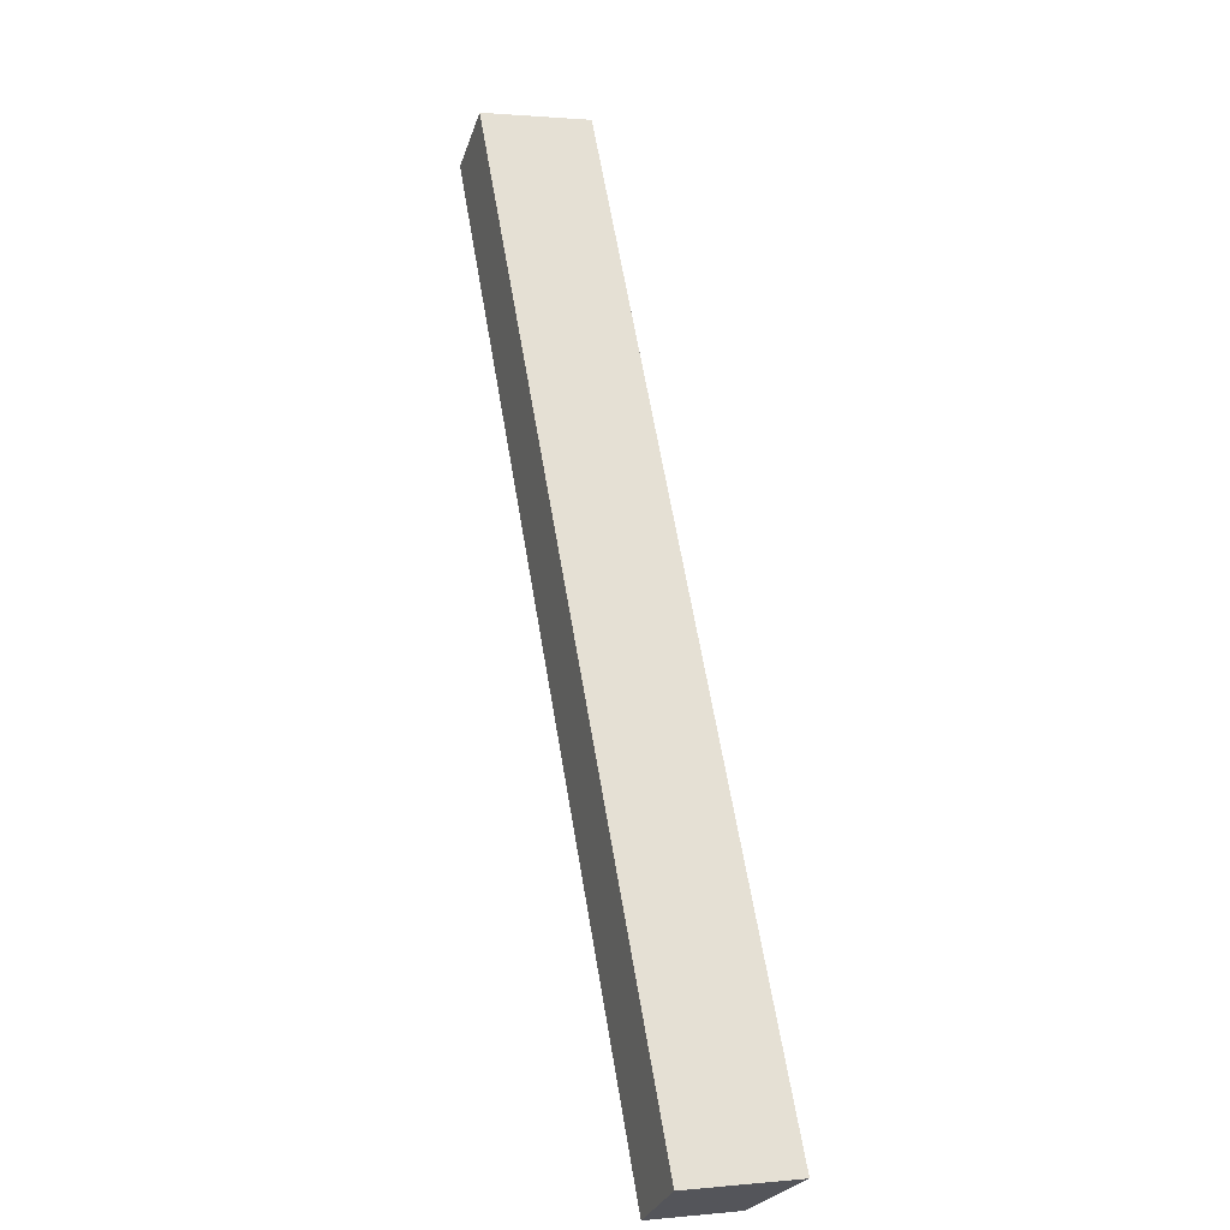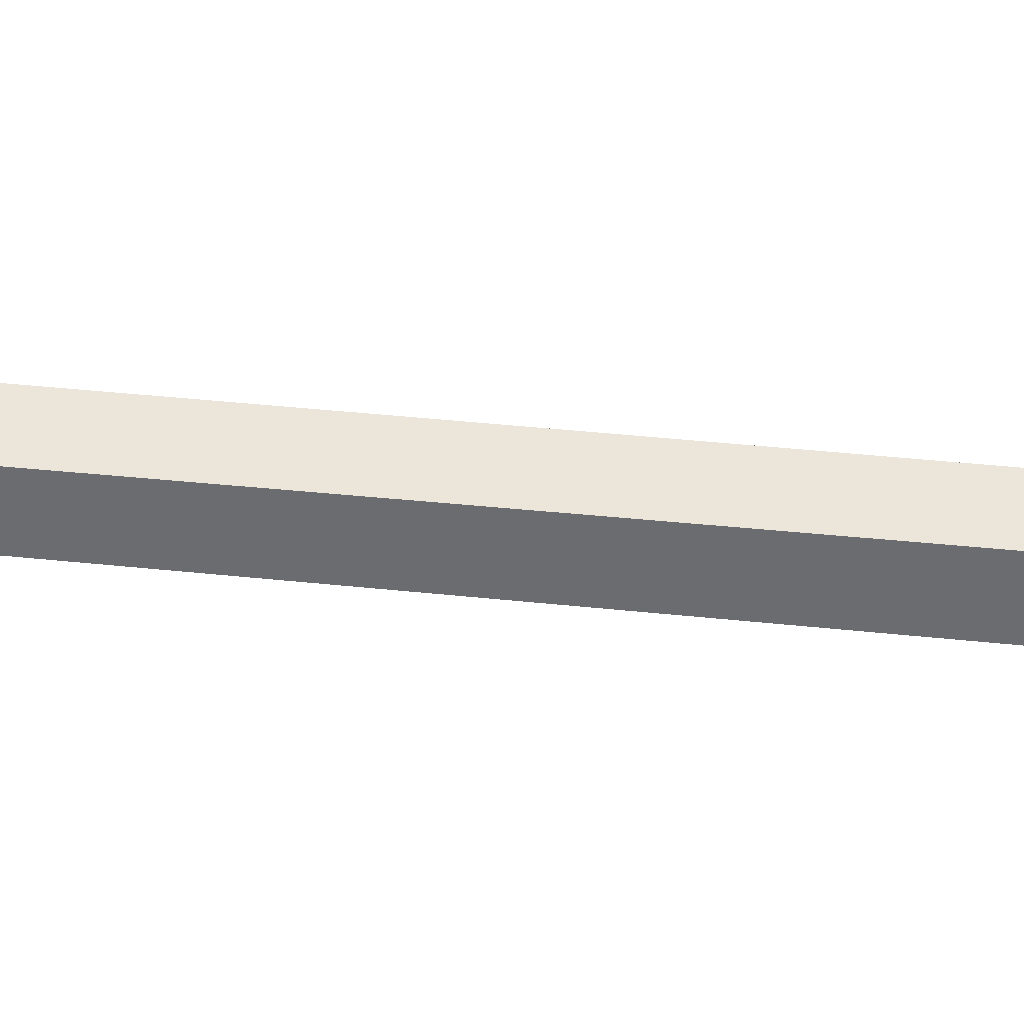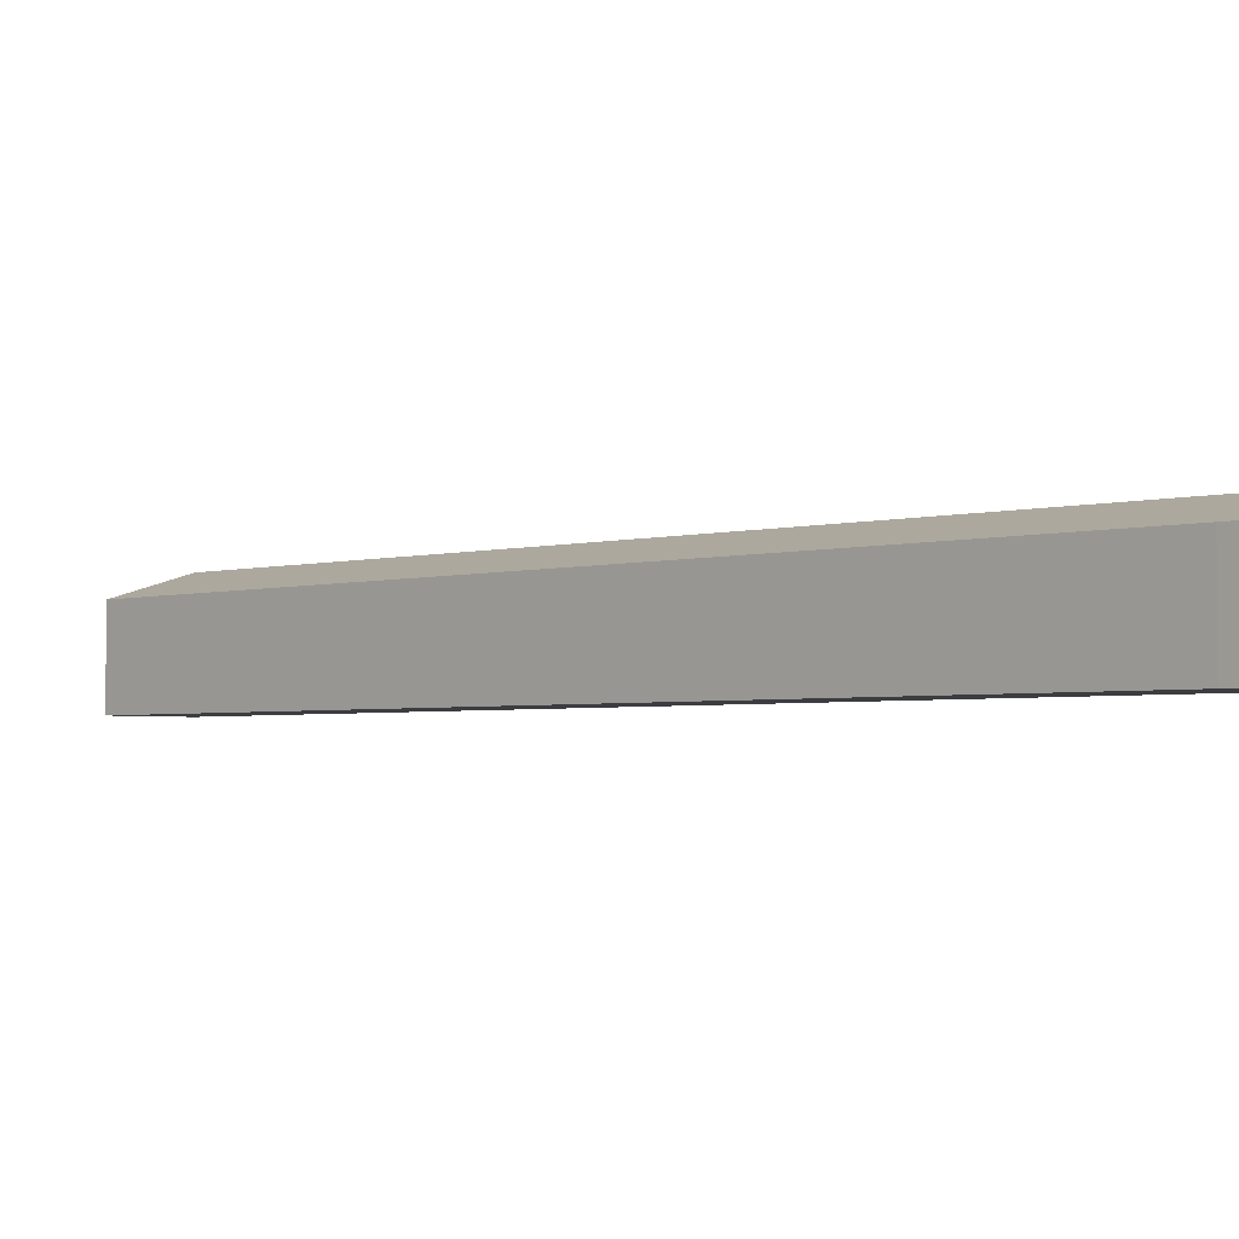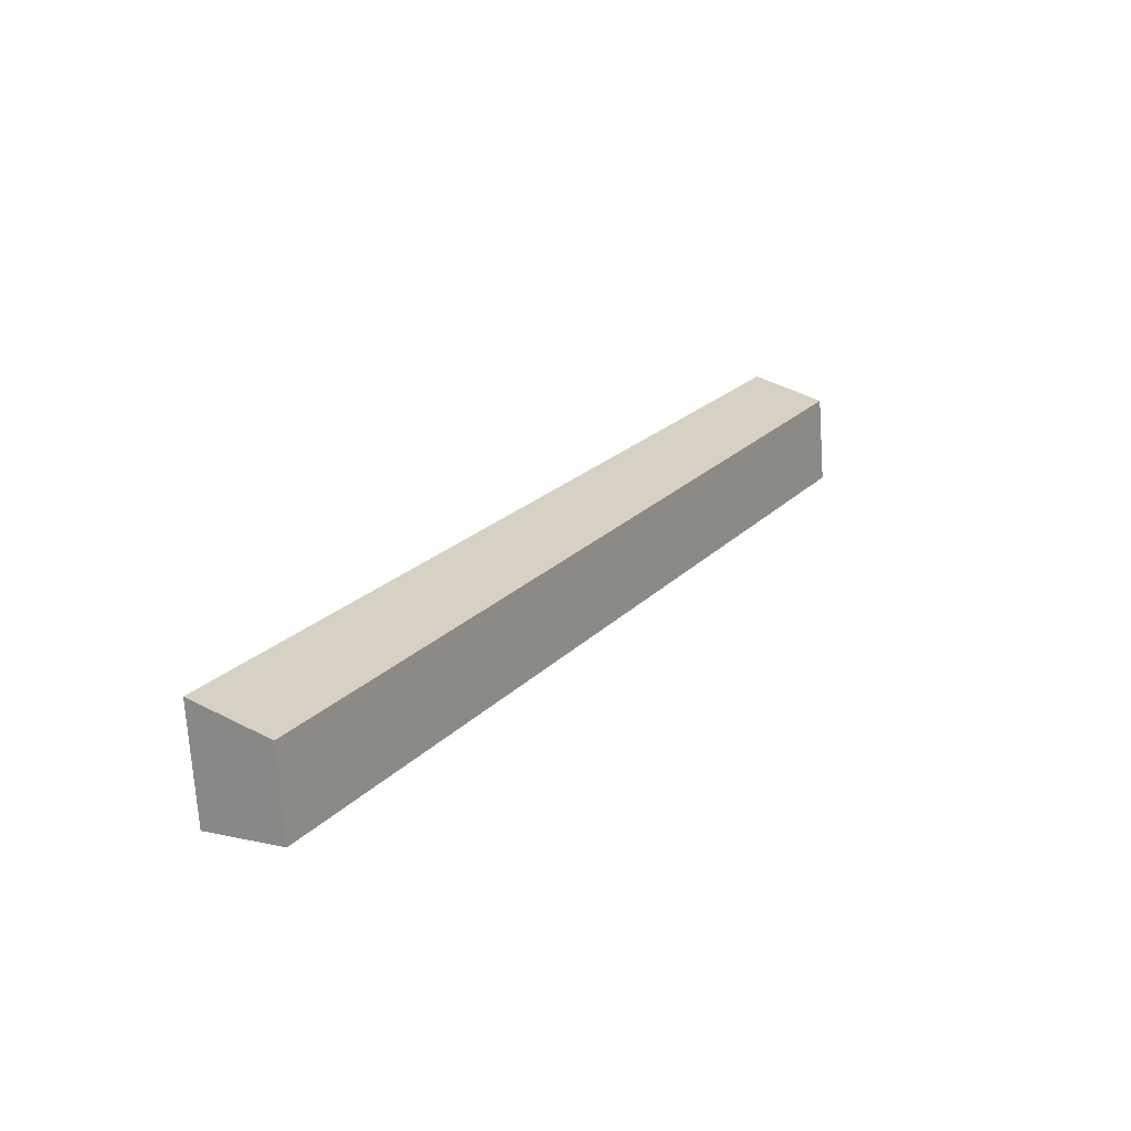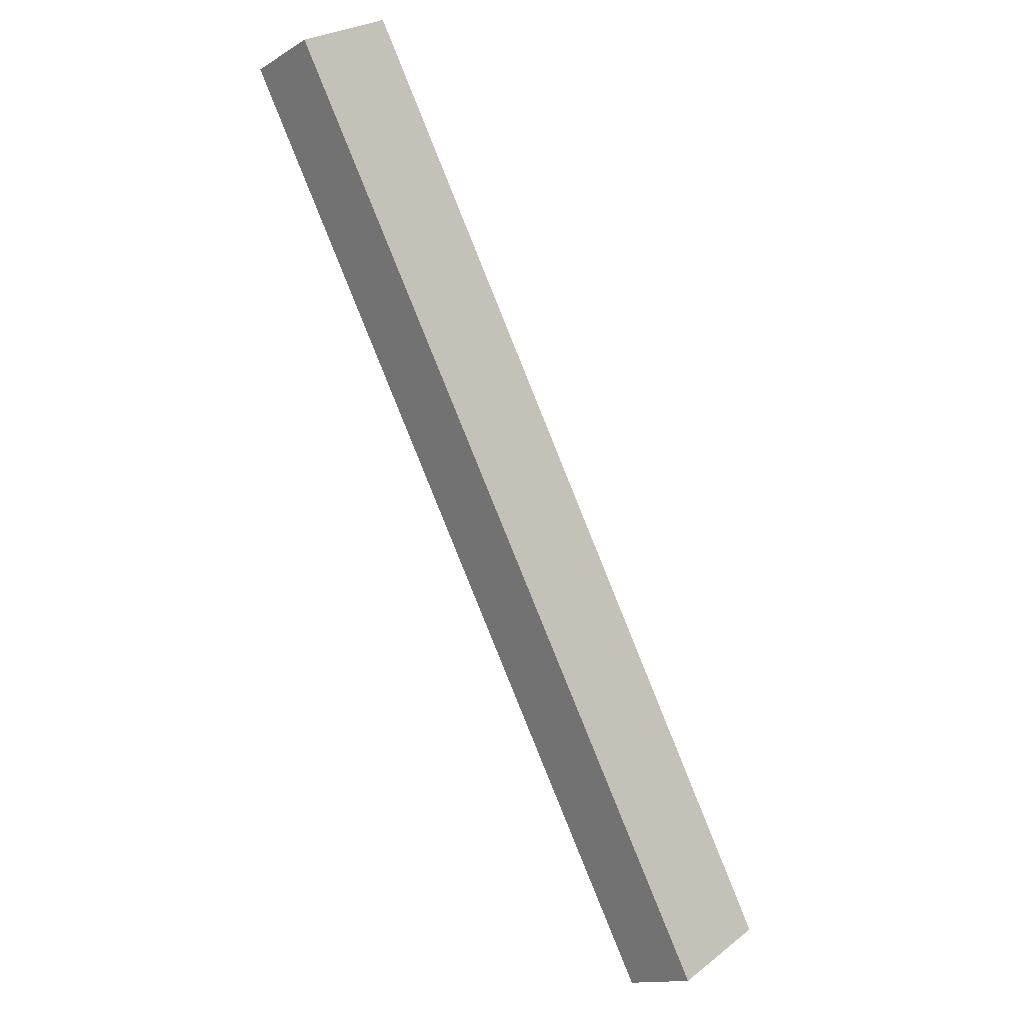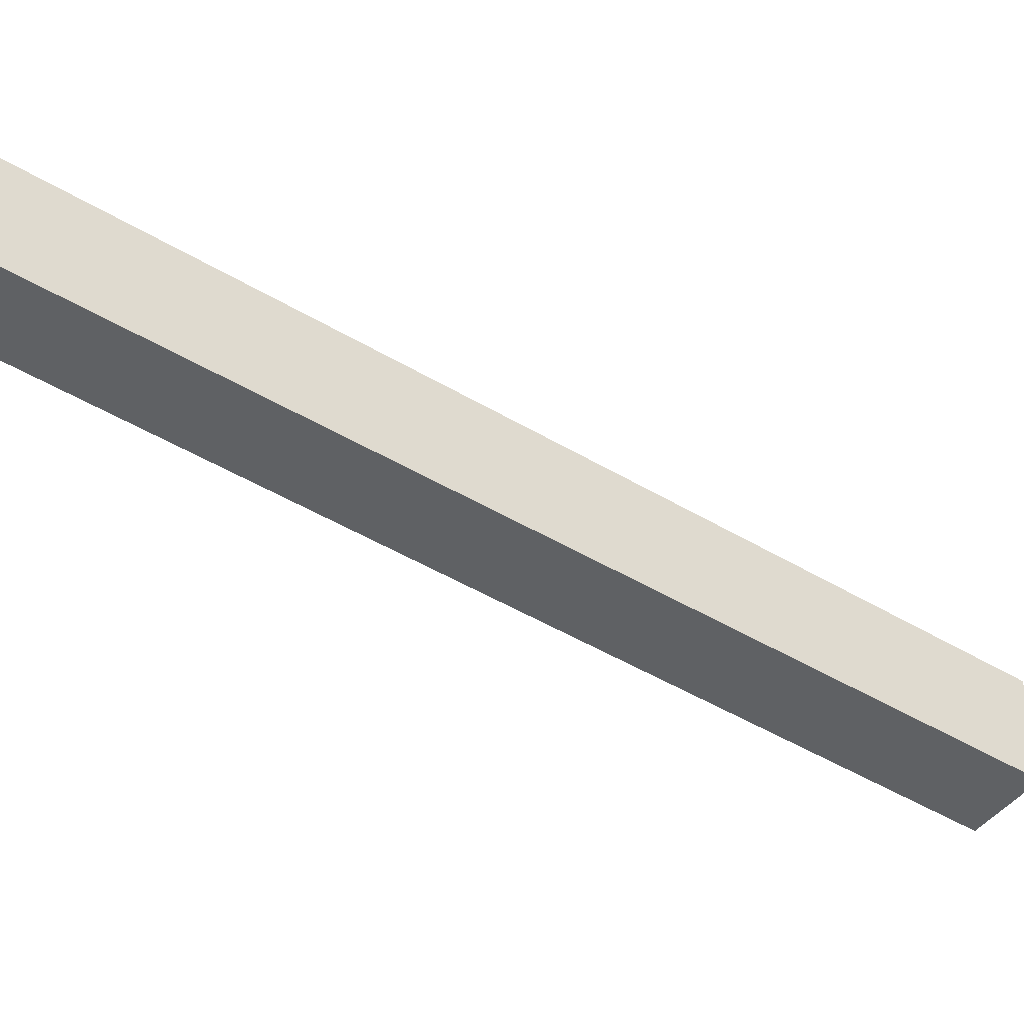
<metadata>
{"format":"obj","ext":"obj","renderer":"f3d","projection":"perspective","resolution":1024,"background":"white","views":[{"elev":1.1,"azim":70.2,"up":"+Z"},{"elev":35.1,"azim":-110.9,"up":"+Y"},{"elev":-2.8,"azim":-73.3,"up":"+Y"},{"elev":-71.8,"azim":-176.1,"up":"+Z"},{"elev":26.4,"azim":40.4,"up":"+Z"},{"elev":-45.4,"azim":25.7,"up":"+Y"}]}
</metadata>
<code>
v  5.149 8.703 3.14
v  0.524 6.933 -0.967
v  0 6.939 4.249e-16
v  38.26 8.703 -55.41
v  29.66 6.851 -53.05
v  38.26 6.826 -68.44
v  44.71 8.703 -66.81
v  39.12 6.824 -69.97
v  39.2 6.851 -69.92
v  5.149 -1.923e-16 3.14
v  0 0 0
v  38.26 3.393e-15 -55.41
v  44.71 4.091e-15 -66.81
v  39.12 4.284e-15 -69.97
v  39.2 4.282e-15 -69.92
v  0.524 5.921e-17 -0.967
v  29.66 3.248e-15 -53.05
v  38.26 4.191e-15 -68.44
g defaultobject
f 1 2 3
f 2 1 4
f 2 4 5
f 5 4 6
f 6 4 7
f 6 7 8
f 8 7 9
f 3 10 1
f 10 3 11
f 10 4 1
f 4 10 12
f 4 12 7
f 7 12 13
f 13 9 7
f 9 13 8
f 8 13 14
f 14 13 15
f 2 11 3
f 11 2 16
f 16 2 5
f 16 5 17
f 17 5 6
f 17 6 18
f 18 6 8
f 18 8 14
f 12 15 13
f 15 12 14
f 14 12 18
f 18 12 17
f 17 12 10
f 17 10 16
f 16 10 11

</code>
